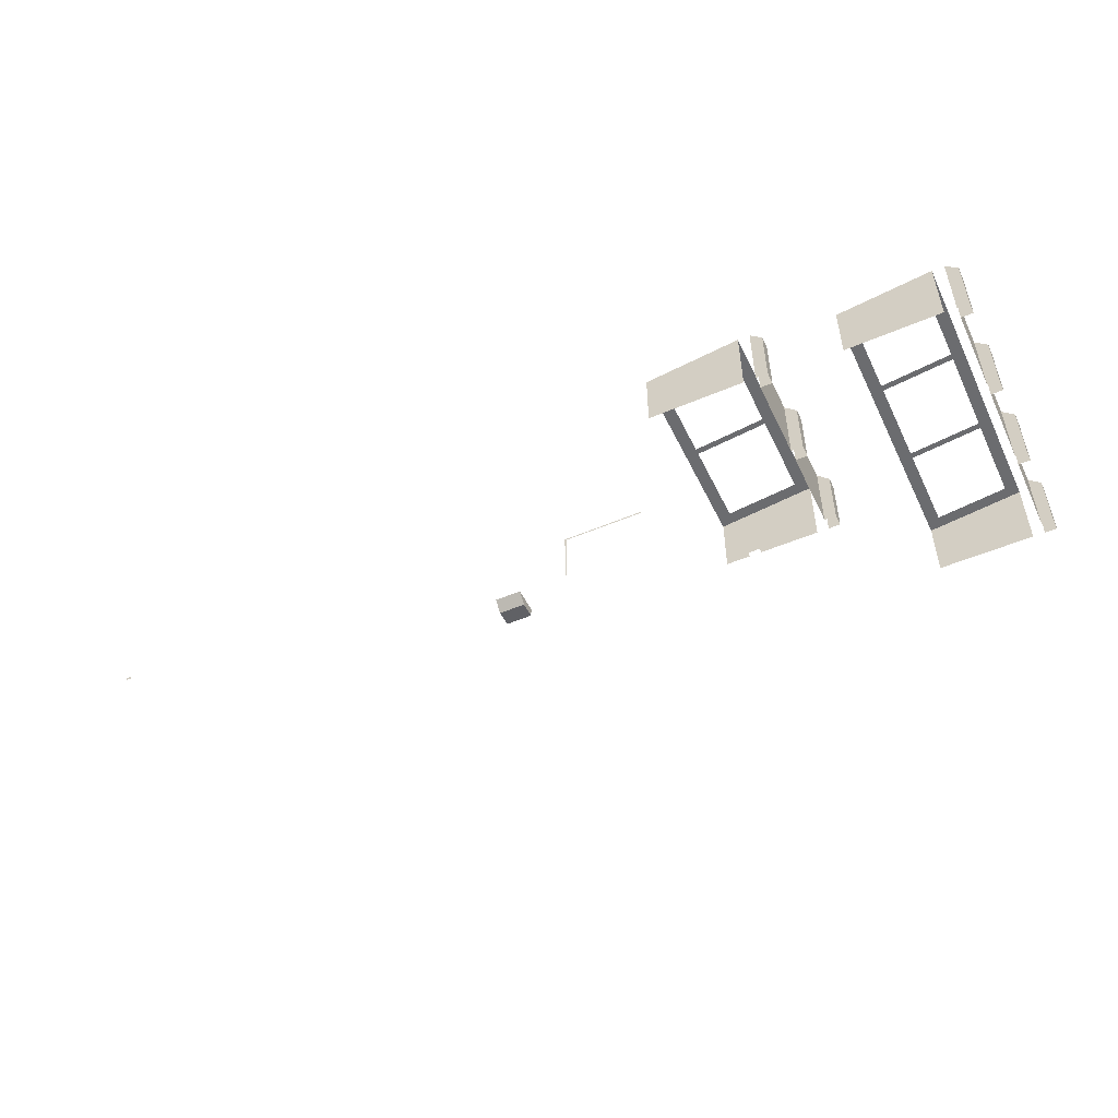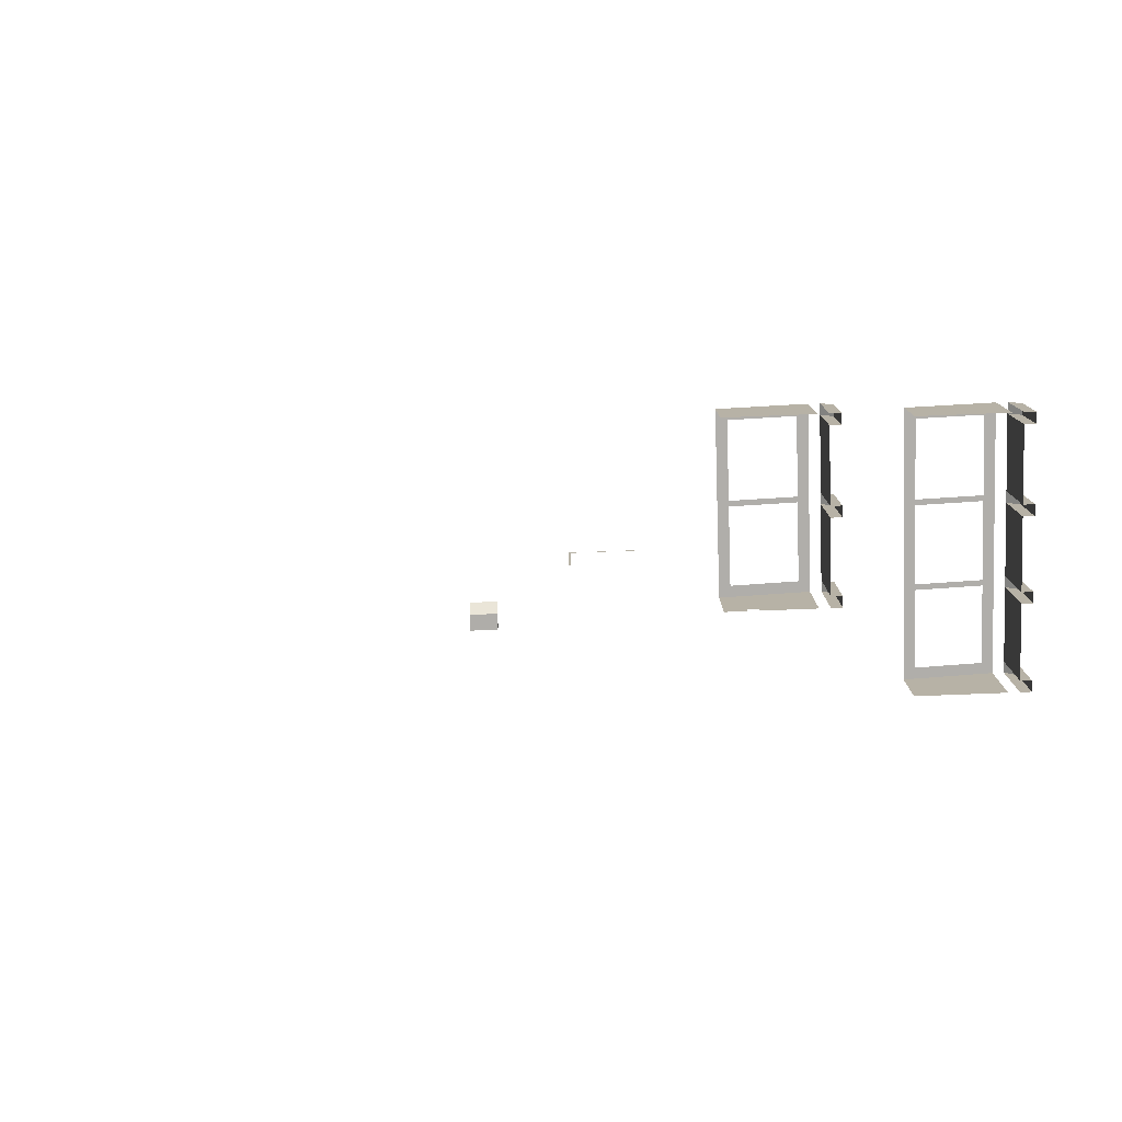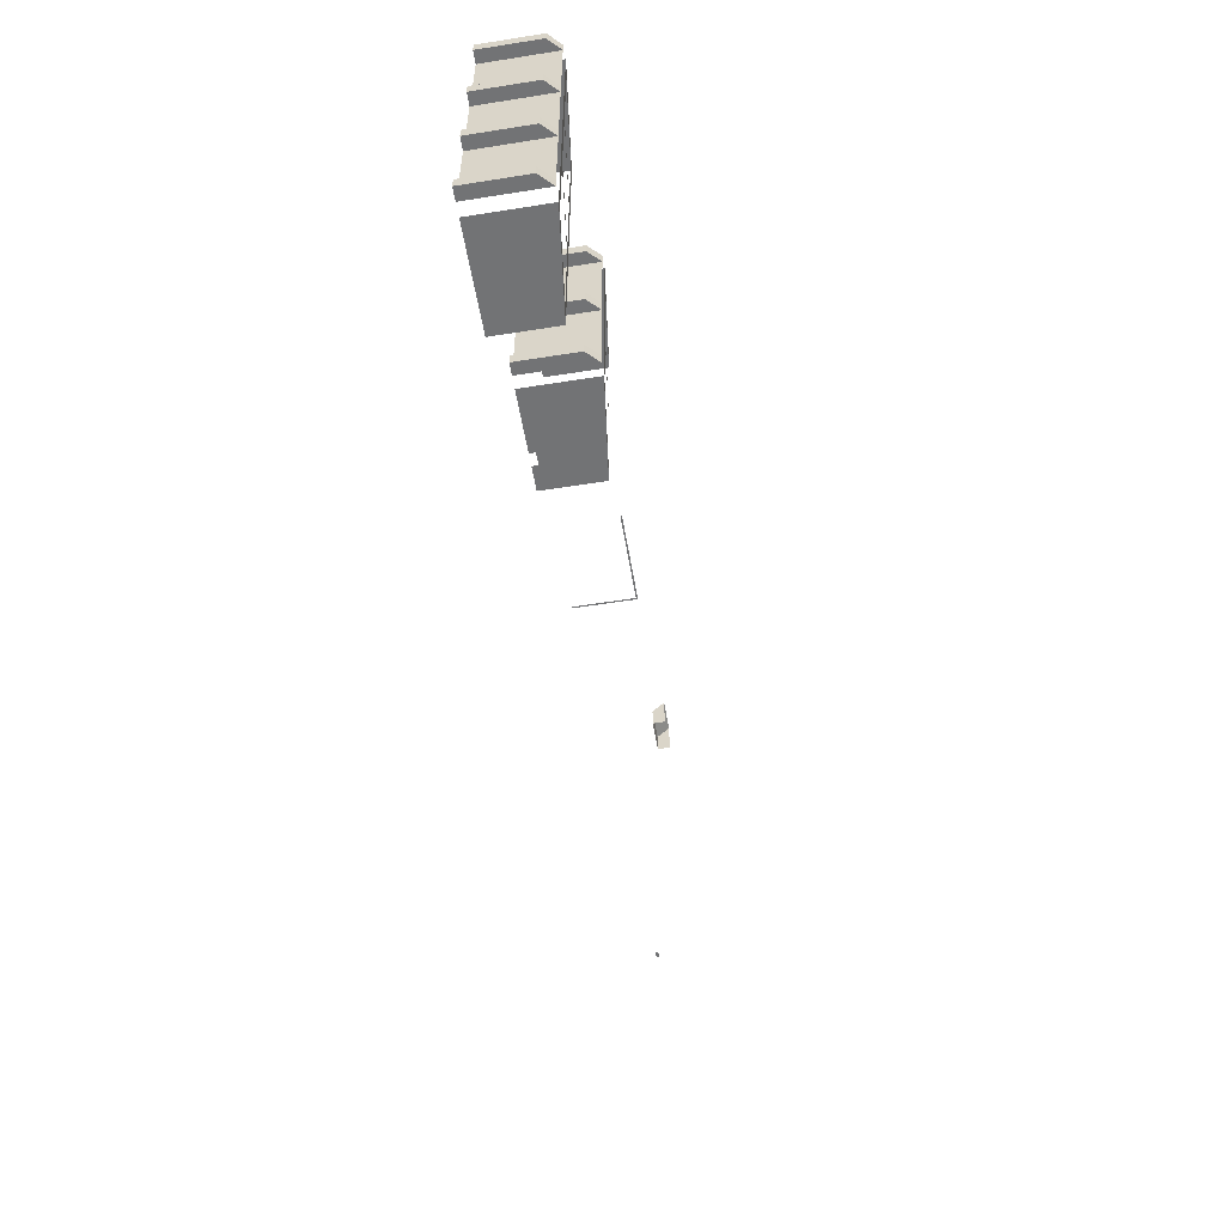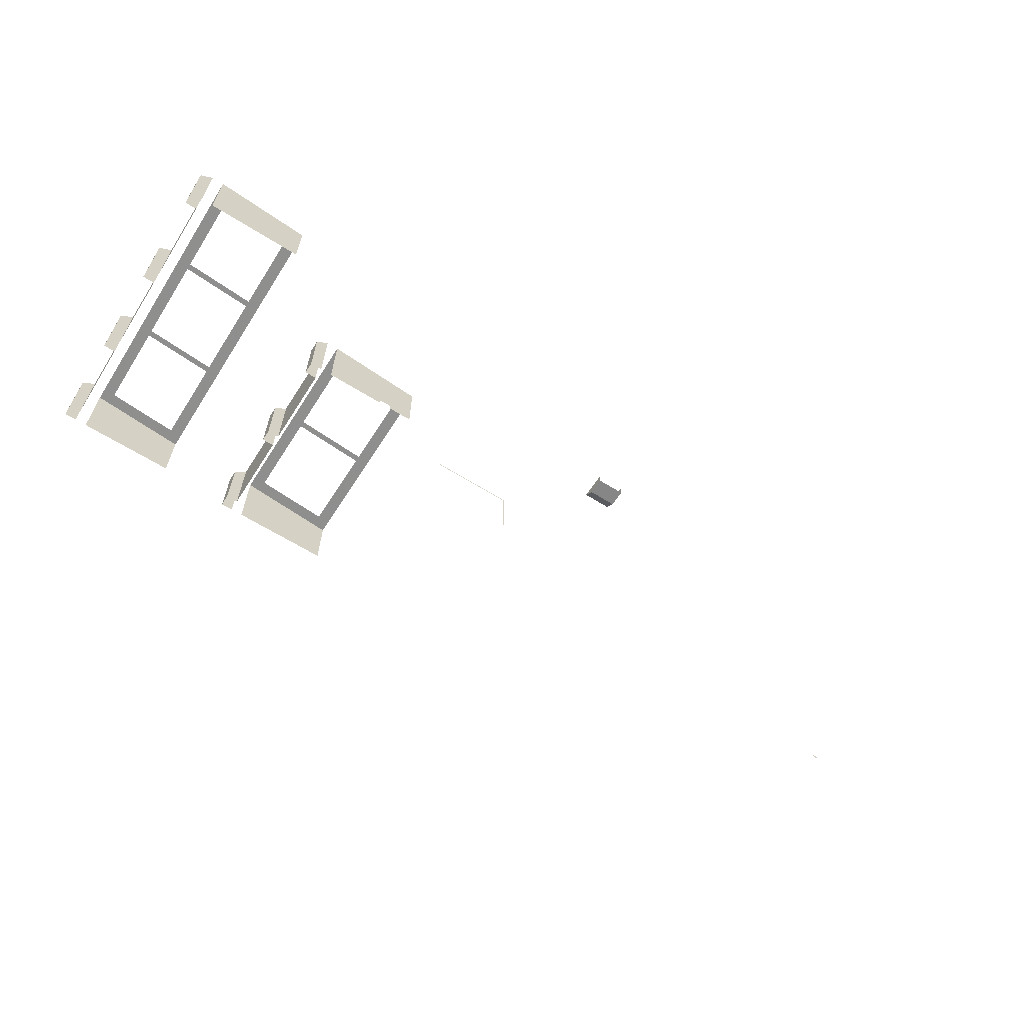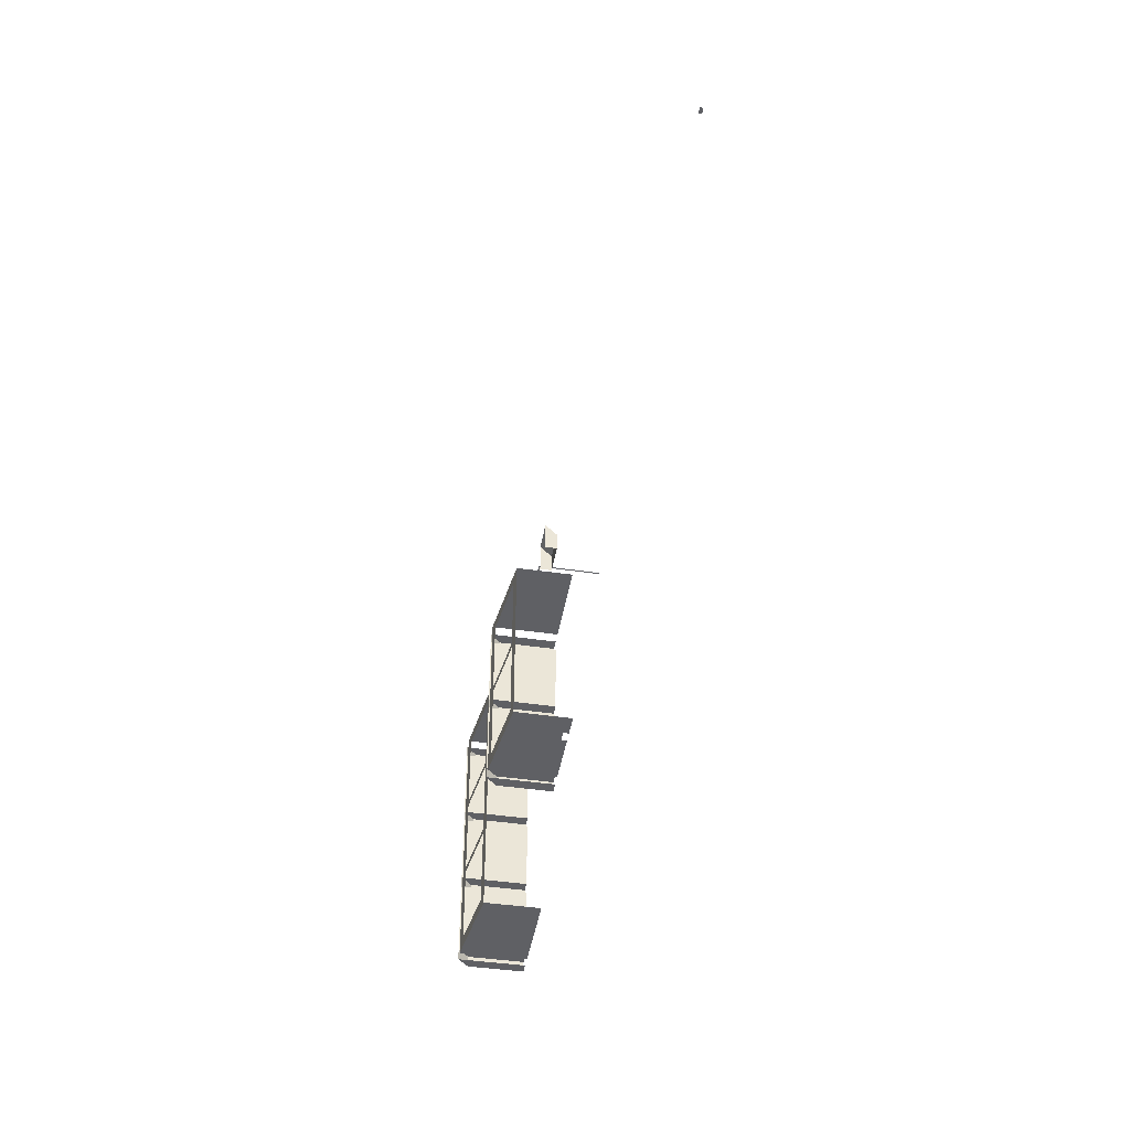
<metadata>
{"format":"obj","ext":"obj","renderer":"f3d","projection":"perspective","resolution":1024,"background":"white","views":[{"elev":-50.3,"azim":25.2,"up":"+Y"},{"elev":-77.2,"azim":2.2,"up":"+Y"},{"elev":-55.9,"azim":99.4,"up":"+Z"},{"elev":-62.2,"azim":147.4,"up":"+Y"},{"elev":-44.1,"azim":-99.7,"up":"+Z"}]}
</metadata>
<code>
v 186 2432 -3892
v 186 2432 -3846
v 262 2432 -3846
v 262 2432 -3892
v 186 2432 -3892
v 262 2432 -3846
v 186 2432 -3846
v 186 2460 -3818
v 262 2460 -3818
v 262 2432 -3846
v 186 2432 -3846
v 262 2460 -3818
v 186 2432 -3892
v 186 2460 -3892
v 186 2460 -3818
v 186 2432 -3846
v 186 2432 -3892
v 186 2460 -3818
v 262 2432 -3892
v 262 2432 -3846
v 262 2460 -3818
v 262 2460 -3892
v 262 2432 -3892
v 262 2460 -3818
v -804 2288 -3504
v -820 2288 -3504
v -820 2280 -3504
v -804 2280 -3504
v -804 2288 -3504
v -820 2280 -3504
v 472 2428 -3680
v 472 2320 -3680
v 472 2316 -3680
v 468 2428 -3680
v 472 2428 -3680
v 472 2316 -3680
v 468 2391 -3680
v 468 2428 -3680
v 472 2316 -3680
v 468 2353 -3680
v 468 2391 -3680
v 472 2316 -3680
v 468 2314 -3680
v 468 2353 -3680
v 472 2316 -3680
v 468 2276 -3680
v 468 2314 -3680
v 472 2316 -3680
v 472 2276 -3680
v 468 2276 -3680
v 472 2316 -3680
v 472 2428 -3680
v 468 2428 -3680
v 468 2432 -3680
v 600 2428 -3680
v 472 2428 -3680
v 468 2432 -3680
v 604 2428 -3680
v 600 2428 -3680
v 468 2432 -3680
v 668 2428 -3680
v 604 2428 -3680
v 468 2432 -3680
v 672 2428 -3680
v 668 2428 -3680
v 468 2432 -3680
v 700 2428 -3680
v 672 2428 -3680
v 468 2432 -3680
v 700 2432 -3680
v 700 2428 -3680
v 468 2432 -3680
v 1168 2464 -3328
v 1168 2272 -3328
v 1168 2272 -3544
v 1168 2464 -3544
v 1168 2464 -3328
v 1168 2272 -3544
v 1168 2464 -3576
v 1168 2272 -3576
v 1168 2272 -3792
v 1168 2464 -3792
v 1168 2464 -3576
v 1168 2272 -3792
v 1680 2464 -3312
v 1712 2432 -3312
v 1712 2432 -3344
v 1680 2464 -3344
v 1680 2464 -3312
v 1712 2432 -3344
v 1680 2464 -3560
v 1712 2432 -3560
v 1712 2432 -3592
v 1680 2464 -3592
v 1680 2464 -3560
v 1712 2432 -3592
v 1712 2432 -3800
v 1712 2432 -3824
v 1712 2432 -3832
v 1680 2464 -3800
v 1712 2432 -3800
v 1712 2432 -3832
v 1680 2464 -3824
v 1680 2464 -3800
v 1712 2432 -3832
v 1680 2464 -3832
v 1680 2464 -3824
v 1712 2432 -3832
v 1680 2464 -4048
v 1712 2432 -4048
v 1712 2432 -4080
v 1680 2464 -4080
v 1680 2464 -4048
v 1712 2432 -4080
v 1200 2272 -3824
v 1168 2272 -3824
v 1168 2305 -3824
v 1200 2432 -3824
v 1200 2272 -3824
v 1168 2305 -3824
v 1168 2464 -3824
v 1200 2432 -3824
v 1168 2305 -3824
v 1712 2432 -4080
v 1712 2272 -4080
v 1680 2272 -4080
v 1680 2464 -4080
v 1712 2432 -4080
v 1680 2272 -4080
v 1648 2272 -4080
v 1500 2272 -4080
v 1392 2272 -4080
v 1648 2464 -4080
v 1648 2272 -4080
v 1392 2272 -4080
v 1392 2432 -4080
v 1648 2464 -4080
v 1392 2272 -4080
v 1680 2464 -4048
v 1680 2464 -3832
v 1680 2272 -3832
v 1680 2272 -4048
v 1680 2464 -4048
v 1680 2272 -3832
v 1712 2272 -3832
v 1712 2432 -3832
v 1712 2432 -3824
v 1712 2272 -3824
v 1712 2272 -3832
v 1712 2432 -3824
v 1712 2272 -4080
v 1712 2432 -4080
v 1712 2432 -4048
v 1712 2272 -4048
v 1712 2272 -4080
v 1712 2432 -4048
v 1712 2432 -3832
v 1712 2272 -3832
v 1680 2272 -3832
v 1680 2464 -3832
v 1712 2432 -3832
v 1680 2272 -3832
v 1680 2464 -4048
v 1680 2272 -4048
v 1712 2272 -4048
v 1712 2432 -4048
v 1680 2464 -4048
v 1712 2272 -4048
v 1392 2432 -4048
v 1392 2432 -3824
v 1424 2436 -3824
v 1424 2436 -4048
v 1392 2432 -4048
v 1424 2436 -3824
v 1616 2460 -4048
v 1616 2460 -3824
v 1648 2464 -3824
v 1648 2464 -4048
v 1616 2460 -4048
v 1648 2464 -3824
v 1616 2460 -4048
v 1648 2464 -4048
v 1648 2464 -4080
v 1424 2436 -4048
v 1616 2460 -4048
v 1648 2464 -4080
v 1392 2432 -4048
v 1424 2436 -4048
v 1648 2464 -4080
v 1392 2432 -4080
v 1392 2432 -4048
v 1648 2464 -4080
v 1680 2272 -3560
v 1680 2464 -3560
v 1680 2464 -3344
v 1680 2272 -3344
v 1680 2272 -3560
v 1680 2464 -3344
v 1680 2272 -3800
v 1680 2464 -3800
v 1680 2464 -3592
v 1680 2272 -3592
v 1680 2272 -3800
v 1680 2464 -3592
v 1680 2464 -3560
v 1680 2272 -3560
v 1712 2272 -3560
v 1712 2432 -3560
v 1680 2464 -3560
v 1712 2272 -3560
v 1680 2464 -3312
v 1680 2272 -3312
v 1712 2272 -3312
v 1712 2432 -3312
v 1680 2464 -3312
v 1712 2272 -3312
v 1712 2432 -3344
v 1712 2272 -3344
v 1680 2272 -3344
v 1680 2464 -3344
v 1712 2432 -3344
v 1680 2272 -3344
v 1712 2272 -3344
v 1712 2432 -3344
v 1712 2432 -3312
v 1712 2272 -3312
v 1712 2272 -3344
v 1712 2432 -3312
v 1680 2464 -3800
v 1680 2272 -3800
v 1712 2272 -3800
v 1712 2432 -3800
v 1680 2464 -3800
v 1712 2272 -3800
v 1712 2432 -3592
v 1712 2272 -3592
v 1680 2272 -3592
v 1680 2464 -3592
v 1712 2432 -3592
v 1680 2272 -3592
v 1712 2272 -3592
v 1712 2432 -3592
v 1712 2432 -3560
v 1712 2272 -3560
v 1712 2272 -3592
v 1712 2432 -3560
v 1712 2272 -3824
v 1712 2432 -3824
v 1712 2432 -3800
v 1712 2272 -3800
v 1712 2272 -3824
v 1712 2432 -3800
v 1168 2464 -3544
v 1168 2272 -3544
v 1200 2272 -3544
v 1200 2432 -3544
v 1168 2464 -3544
v 1200 2272 -3544
v 1168 2305 -3296
v 1168 2272 -3296
v 1200 2272 -3296
v 1168 2464 -3296
v 1168 2305 -3296
v 1200 2272 -3296
v 1200 2432 -3296
v 1168 2464 -3296
v 1200 2272 -3296
v 1200 2432 -3328
v 1200 2272 -3328
v 1168 2272 -3328
v 1168 2464 -3328
v 1200 2432 -3328
v 1168 2272 -3328
v 1200 2432 -3296
v 1200 2272 -3296
v 1200 2272 -3328
v 1200 2432 -3328
v 1200 2432 -3296
v 1200 2272 -3328
v 1200 2432 -3296
v 1200 2432 -3328
v 1168 2464 -3328
v 1168 2464 -3296
v 1200 2432 -3296
v 1168 2464 -3328
v 1168 2464 -3792
v 1168 2272 -3792
v 1200 2272 -3792
v 1200 2432 -3792
v 1168 2464 -3792
v 1200 2272 -3792
v 1200 2432 -3576
v 1200 2272 -3576
v 1168 2272 -3576
v 1168 2464 -3576
v 1200 2432 -3576
v 1168 2272 -3576
v 1200 2432 -3544
v 1200 2272 -3544
v 1200 2272 -3576
v 1200 2432 -3576
v 1200 2432 -3544
v 1200 2272 -3576
v 1200 2432 -3544
v 1200 2432 -3576
v 1168 2464 -3576
v 1168 2464 -3544
v 1200 2432 -3544
v 1168 2464 -3576
v 1200 2432 -3792
v 1200 2272 -3792
v 1200 2272 -3824
v 1200 2432 -3824
v 1200 2432 -3792
v 1200 2272 -3824
v 1200 2432 -3792
v 1200 2432 -3824
v 1168 2464 -3824
v 1168 2464 -3792
v 1200 2432 -3792
v 1168 2464 -3824
v 1456 2272 -3312
v 1504 2272 -3312
v 1512 2272 -3312
v 1448 2272 -3312
v 1456 2272 -3312
v 1512 2272 -3312
v 1392 2272 -3312
v 1448 2272 -3312
v 1512 2272 -3312
v 1392 2432 -3312
v 1392 2272 -3312
v 1512 2272 -3312
v 1648 2464 -3312
v 1392 2432 -3312
v 1512 2272 -3312
v 1648 2272 -3312
v 1648 2464 -3312
v 1512 2272 -3312
v 1392 2432 -3808
v 1424 2436 -3808
v 1616 2460 -3808
v 1392 2432 -3824
v 1392 2432 -3808
v 1616 2460 -3808
v 1424 2436 -3824
v 1392 2432 -3824
v 1616 2460 -3808
v 1616 2460 -3824
v 1424 2436 -3824
v 1616 2460 -3808
v 1648 2464 -3824
v 1616 2460 -3824
v 1616 2460 -3808
v 1648 2464 -3808
v 1648 2464 -3824
v 1616 2460 -3808
v 1392 2432 -3584
v 1424 2436 -3584
v 1424 2436 -3808
v 1392 2432 -3808
v 1392 2432 -3584
v 1424 2436 -3808
v 1424 2436 -3344
v 1392 2432 -3344
v 1392 2432 -3312
v 1616 2460 -3344
v 1424 2436 -3344
v 1392 2432 -3312
v 1648 2464 -3344
v 1616 2460 -3344
v 1392 2432 -3312
v 1648 2464 -3312
v 1648 2464 -3344
v 1392 2432 -3312
v 1392 2432 -3568
v 1424 2436 -3568
v 1616 2460 -3568
v 1392 2432 -3584
v 1392 2432 -3568
v 1616 2460 -3568
v 1424 2436 -3584
v 1392 2432 -3584
v 1616 2460 -3568
v 1616 2460 -3584
v 1424 2436 -3584
v 1616 2460 -3568
v 1648 2464 -3584
v 1616 2460 -3584
v 1616 2460 -3568
v 1648 2464 -3568
v 1648 2464 -3584
v 1616 2460 -3568
v 1392 2432 -3344
v 1424 2436 -3344
v 1424 2436 -3568
v 1392 2432 -3568
v 1392 2432 -3344
v 1424 2436 -3568
v 1648 2464 -3584
v 1648 2464 -3808
v 1616 2460 -3808
v 1616 2460 -3584
v 1648 2464 -3584
v 1616 2460 -3808
v 1648 2464 -3344
v 1648 2464 -3568
v 1616 2460 -3568
v 1616 2460 -3344
v 1648 2464 -3344
v 1616 2460 -3568
v 1104 2460 -3792
v 1136 2464 -3792
v 1136 2464 -3824
v 912 2436 -3792
v 1104 2460 -3792
v 1136 2464 -3824
v 880 2432 -3792
v 912 2436 -3792
v 1136 2464 -3824
v 880 2432 -3824
v 880 2432 -3792
v 1136 2464 -3824
v 1136 2464 -3568
v 1136 2464 -3792
v 1104 2460 -3792
v 1104 2460 -3568
v 1136 2464 -3568
v 1104 2460 -3792
v 880 2432 -3568
v 912 2436 -3568
v 912 2436 -3792
v 880 2432 -3792
v 880 2432 -3568
v 912 2436 -3792
v 1136 2464 -3328
v 1104 2460 -3328
v 912 2436 -3328
v 1136 2464 -3296
v 1136 2464 -3328
v 912 2436 -3328
v 880 2432 -3296
v 1136 2464 -3296
v 912 2436 -3328
v 880 2432 -3328
v 880 2432 -3296
v 912 2436 -3328
v 1136 2464 -3568
v 1104 2460 -3568
v 912 2436 -3568
v 1136 2464 -3552
v 1136 2464 -3568
v 912 2436 -3568
v 1104 2460 -3552
v 1136 2464 -3552
v 912 2436 -3568
v 912 2436 -3552
v 1104 2460 -3552
v 912 2436 -3568
v 880 2432 -3552
v 912 2436 -3552
v 912 2436 -3568
v 880 2432 -3568
v 880 2432 -3552
v 912 2436 -3568
v 1136 2464 -3328
v 1136 2464 -3552
v 1104 2460 -3552
v 1104 2460 -3328
v 1136 2464 -3328
v 1104 2460 -3552
v 880 2432 -3328
v 912 2436 -3328
v 912 2436 -3552
v 880 2432 -3552
v 880 2432 -3328
v 912 2436 -3552
v 1136 2305 -3824
v 976 2305 -3824
v 976 2336 -3824
v 1136 2336 -3824
v 1136 2305 -3824
v 976 2336 -3824
v 880 2336 -3824
v 944 2336 -3824
v 944 2305 -3824
v 880 2305 -3824
v 880 2336 -3824
v 944 2305 -3824
v 944 2336 -3824
v 976 2336 -3824
v 976 2305 -3824
v 944 2305 -3824
v 944 2336 -3824
v 976 2305 -3824
v 944 2336 -3824
v 880 2336 -3824
v 880 2432 -3824
v 976 2336 -3824
v 944 2336 -3824
v 880 2432 -3824
v 1136 2336 -3824
v 976 2336 -3824
v 880 2432 -3824
v 1136 2464 -3824
v 1136 2336 -3824
v 880 2432 -3824
v 880 2305 -3296
v 976 2305 -3296
v 1136 2305 -3296
v 880 2432 -3296
v 880 2305 -3296
v 1136 2305 -3296
v 1136 2464 -3296
v 880 2432 -3296
v 1136 2305 -3296
v 1136 2272 -3296
v 1136 2305 -3296
v 976 2305 -3296
v 976 2272 -3296
v 1136 2272 -3296
v 976 2305 -3296
v 976 2272 -3824
v 976 2288 -3824
v 976 2305 -3824
v 1136 2272 -3824
v 976 2272 -3824
v 976 2305 -3824
v 1136 2305 -3824
v 1136 2272 -3824
v 976 2305 -3824
v 880 2305 -3824
v 944 2305 -3824
v 944 2288 -3824
v 880 2272 -3824
v 880 2305 -3824
v 944 2288 -3824
v 944 2272 -3824
v 880 2272 -3824
v 944 2288 -3824
v 944 2305 -3824
v 976 2305 -3824
v 976 2288 -3824
v 944 2288 -3824
v 944 2305 -3824
v 976 2288 -3824
v 880 2272 -3296
v 976 2272 -3296
v 976 2305 -3296
v 880 2305 -3296
v 880 2272 -3296
v 976 2305 -3296
f 1 2 3
f 4 5 6
f 7 8 9
f 10 11 12
f 13 14 15
f 16 17 18
f 19 20 21
f 22 23 24
f 25 26 27
f 28 29 30
f 31 32 33
f 34 35 36
f 37 38 39
f 40 41 42
f 43 44 45
f 46 47 48
f 49 50 51
f 52 53 54
f 55 56 57
f 58 59 60
f 61 62 63
f 64 65 66
f 67 68 69
f 70 71 72
f 73 74 75
f 76 77 78
f 79 80 81
f 82 83 84
f 85 86 87
f 88 89 90
f 91 92 93
f 94 95 96
f 97 98 99
f 100 101 102
f 103 104 105
f 106 107 108
f 109 110 111
f 112 113 114
f 115 116 117
f 118 119 120
f 121 122 123
f 124 125 126
f 127 128 129
f 130 131 132
f 133 134 135
f 136 137 138
f 139 140 141
f 142 143 144
f 145 146 147
f 148 149 150
f 151 152 153
f 154 155 156
f 157 158 159
f 160 161 162
f 163 164 165
f 166 167 168
f 169 170 171
f 172 173 174
f 175 176 177
f 178 179 180
f 181 182 183
f 184 185 186
f 187 188 189
f 190 191 192
f 193 194 195
f 196 197 198
f 199 200 201
f 202 203 204
f 205 206 207
f 208 209 210
f 211 212 213
f 214 215 216
f 217 218 219
f 220 221 222
f 223 224 225
f 226 227 228
f 229 230 231
f 232 233 234
f 235 236 237
f 238 239 240
f 241 242 243
f 244 245 246
f 247 248 249
f 250 251 252
f 253 254 255
f 256 257 258
f 259 260 261
f 262 263 264
f 265 266 267
f 268 269 270
f 271 272 273
f 274 275 276
f 277 278 279
f 280 281 282
f 283 284 285
f 286 287 288
f 289 290 291
f 292 293 294
f 295 296 297
f 298 299 300
f 301 302 303
f 304 305 306
f 307 308 309
f 310 311 312
f 313 314 315
f 316 317 318
f 319 320 321
f 322 323 324
f 325 326 327
f 328 329 330
f 331 332 333
f 334 335 336
f 337 338 339
f 340 341 342
f 343 344 345
f 346 347 348
f 349 350 351
f 352 353 354
f 355 356 357
f 358 359 360
f 361 362 363
f 364 365 366
f 367 368 369
f 370 371 372
f 373 374 375
f 376 377 378
f 379 380 381
f 382 383 384
f 385 386 387
f 388 389 390
f 391 392 393
f 394 395 396
f 397 398 399
f 400 401 402
f 403 404 405
f 406 407 408
f 409 410 411
f 412 413 414
f 415 416 417
f 418 419 420
f 421 422 423
f 424 425 426
f 427 428 429
f 430 431 432
f 433 434 435
f 436 437 438
f 439 440 441
f 442 443 444
f 445 446 447
f 448 449 450
f 451 452 453
f 454 455 456
f 457 458 459
f 460 461 462
f 463 464 465
f 466 467 468
f 469 470 471
f 472 473 474
f 475 476 477
f 478 479 480
f 481 482 483
f 484 485 486
f 487 488 489
f 490 491 492
f 493 494 495
f 496 497 498
f 499 500 501
f 502 503 504
f 505 506 507
f 508 509 510
f 511 512 513
f 514 515 516
f 517 518 519
f 520 521 522
f 523 524 525
f 526 527 528
f 529 530 531
f 532 533 534
f 535 536 537
f 538 539 540
f 541 542 543
f 544 545 546
f 547 548 549
f 550 551 552

</code>
